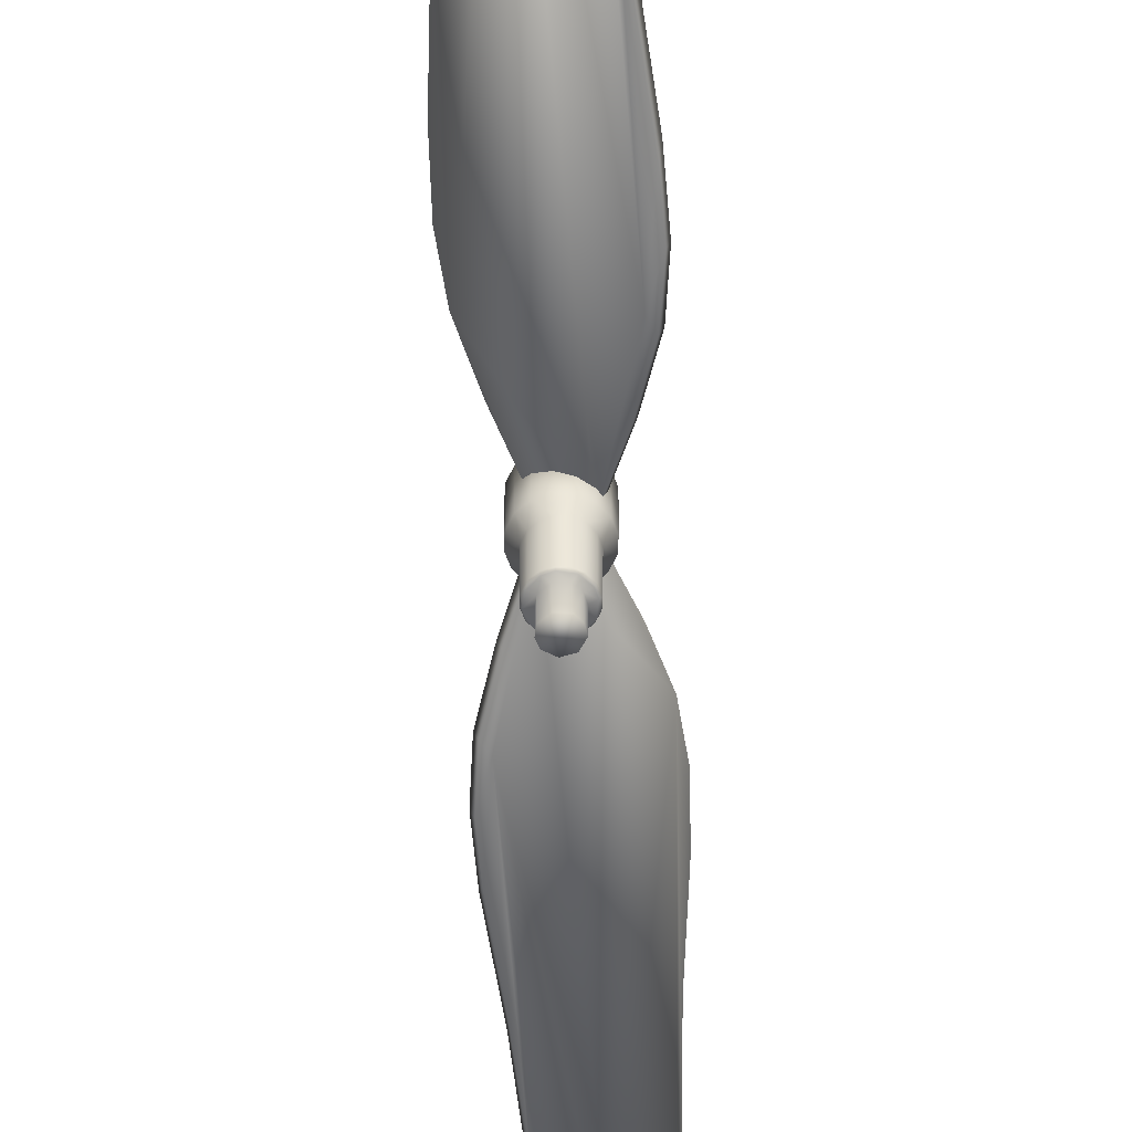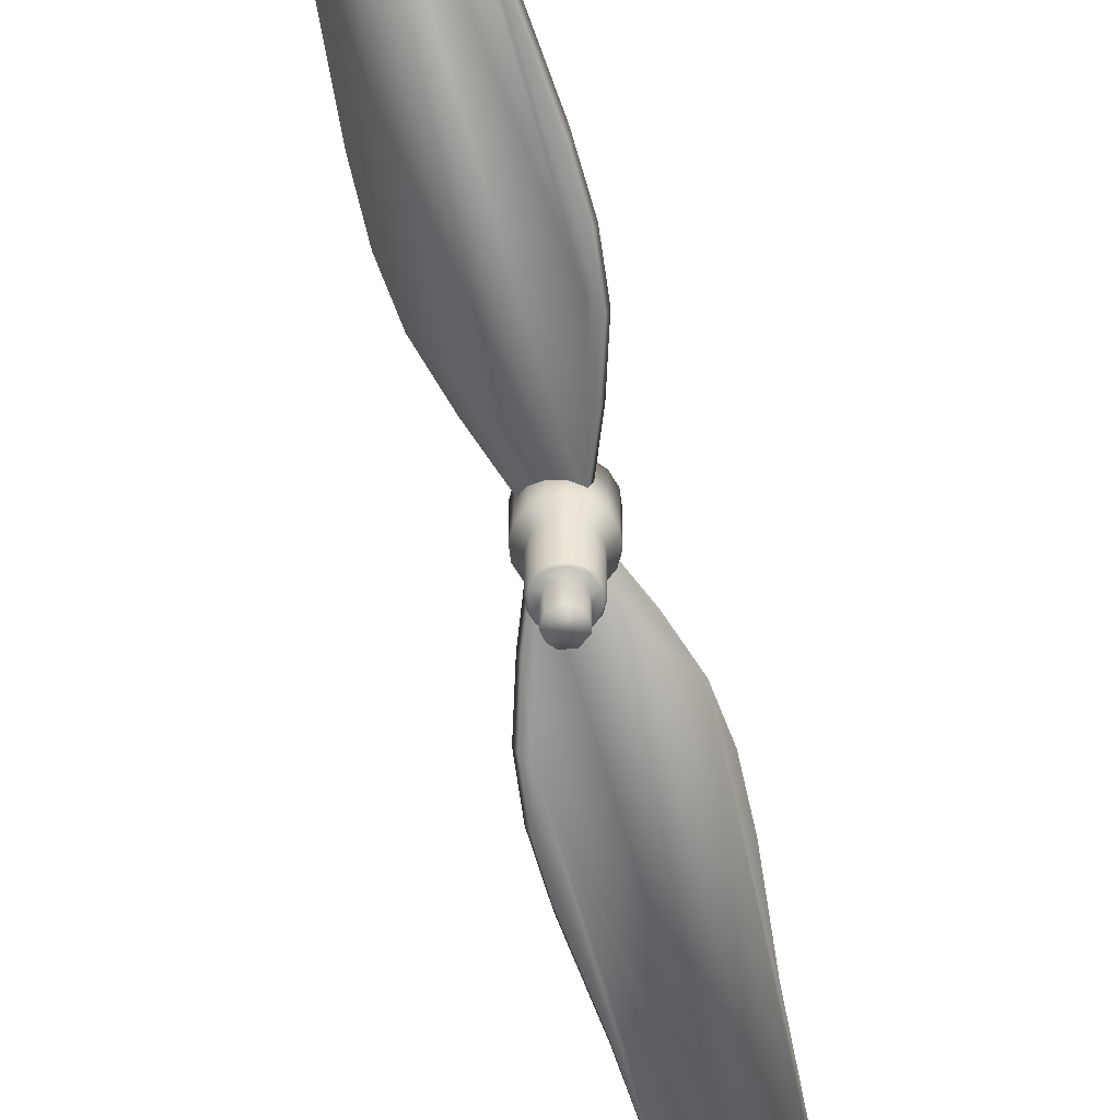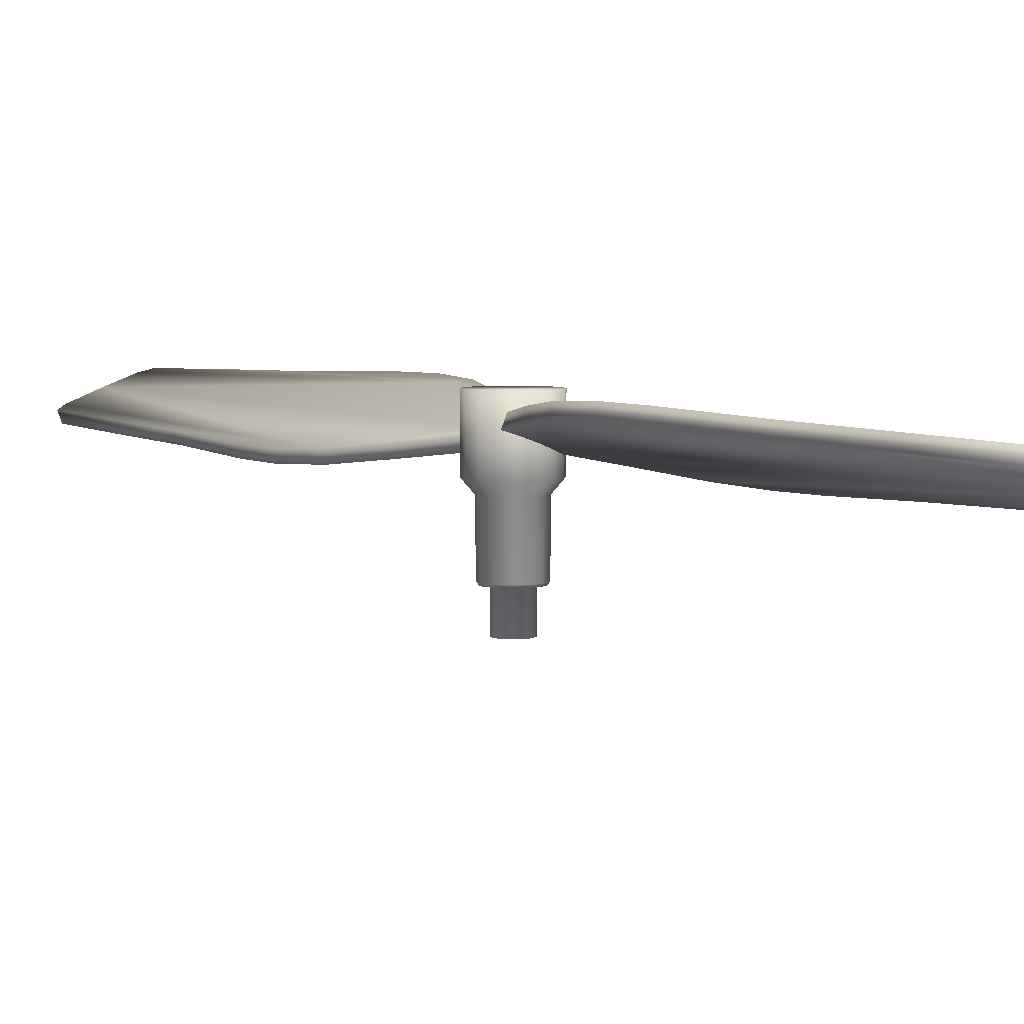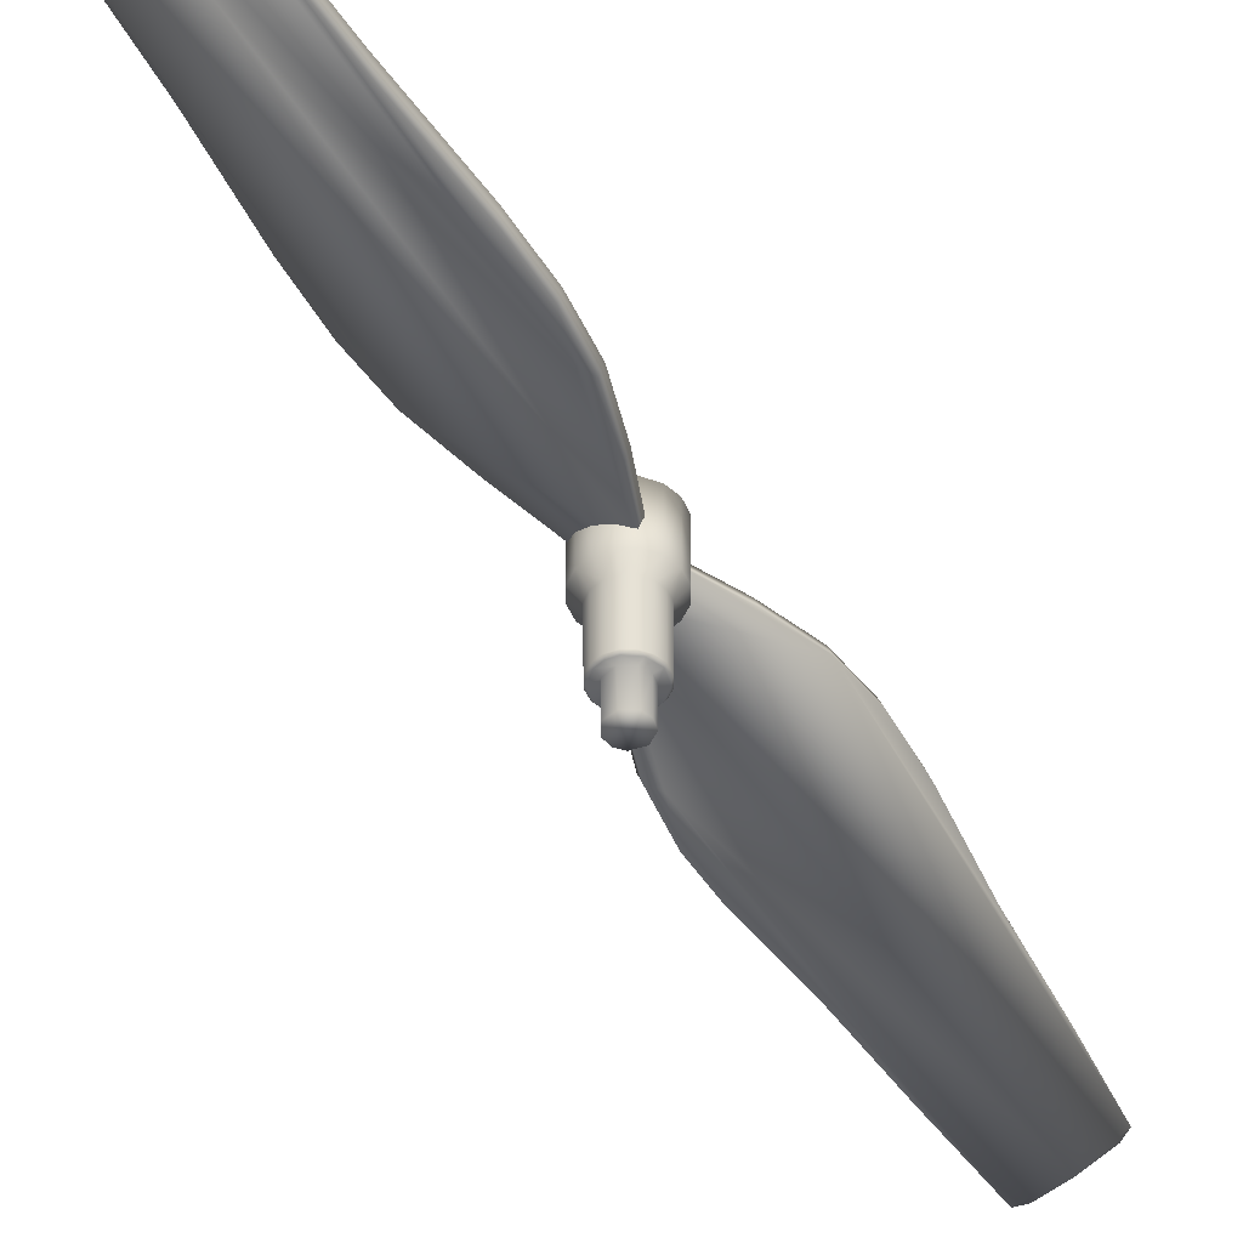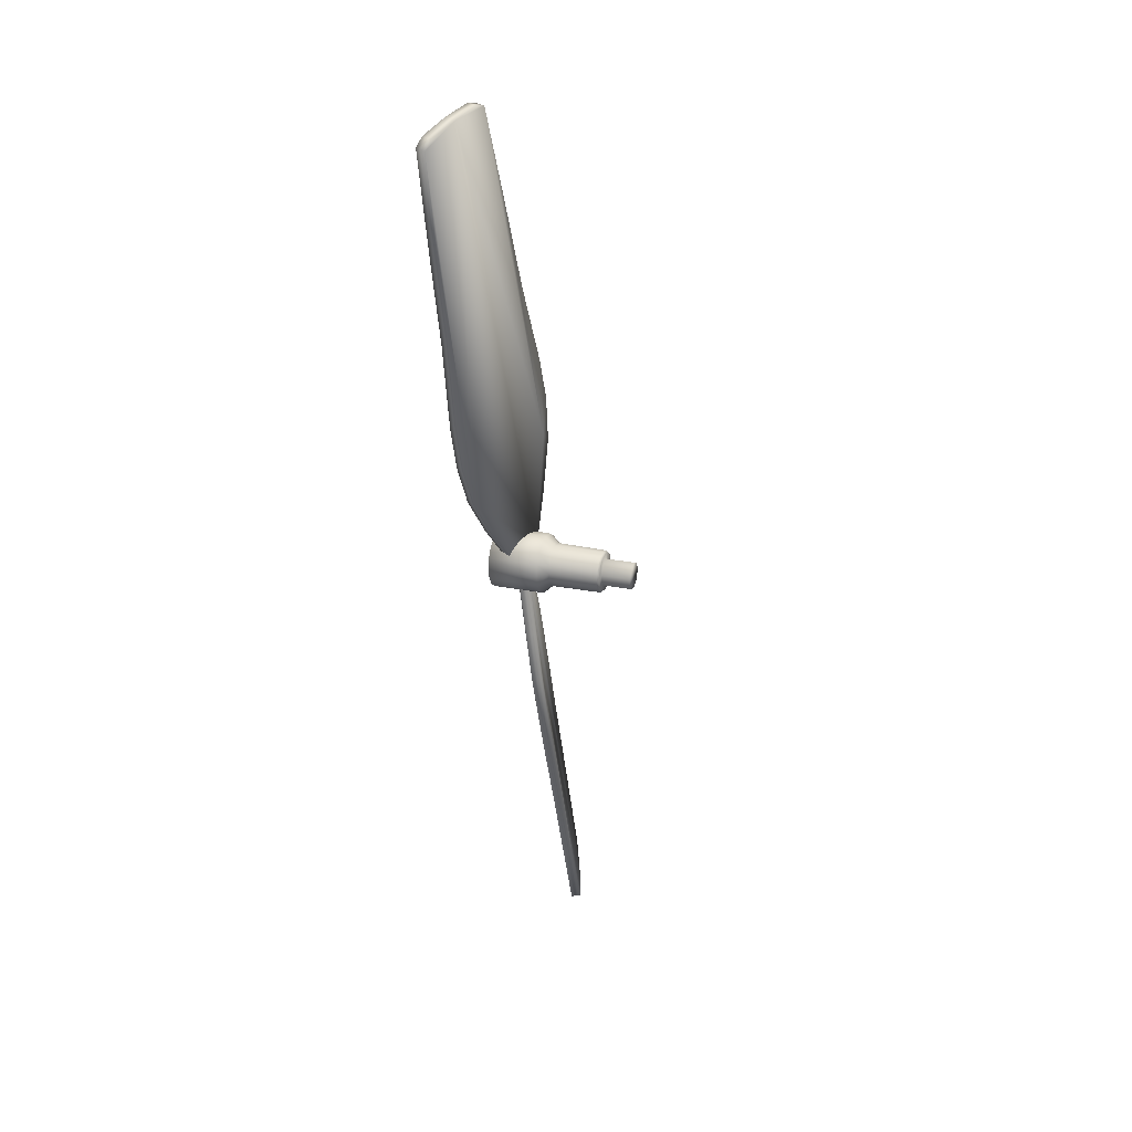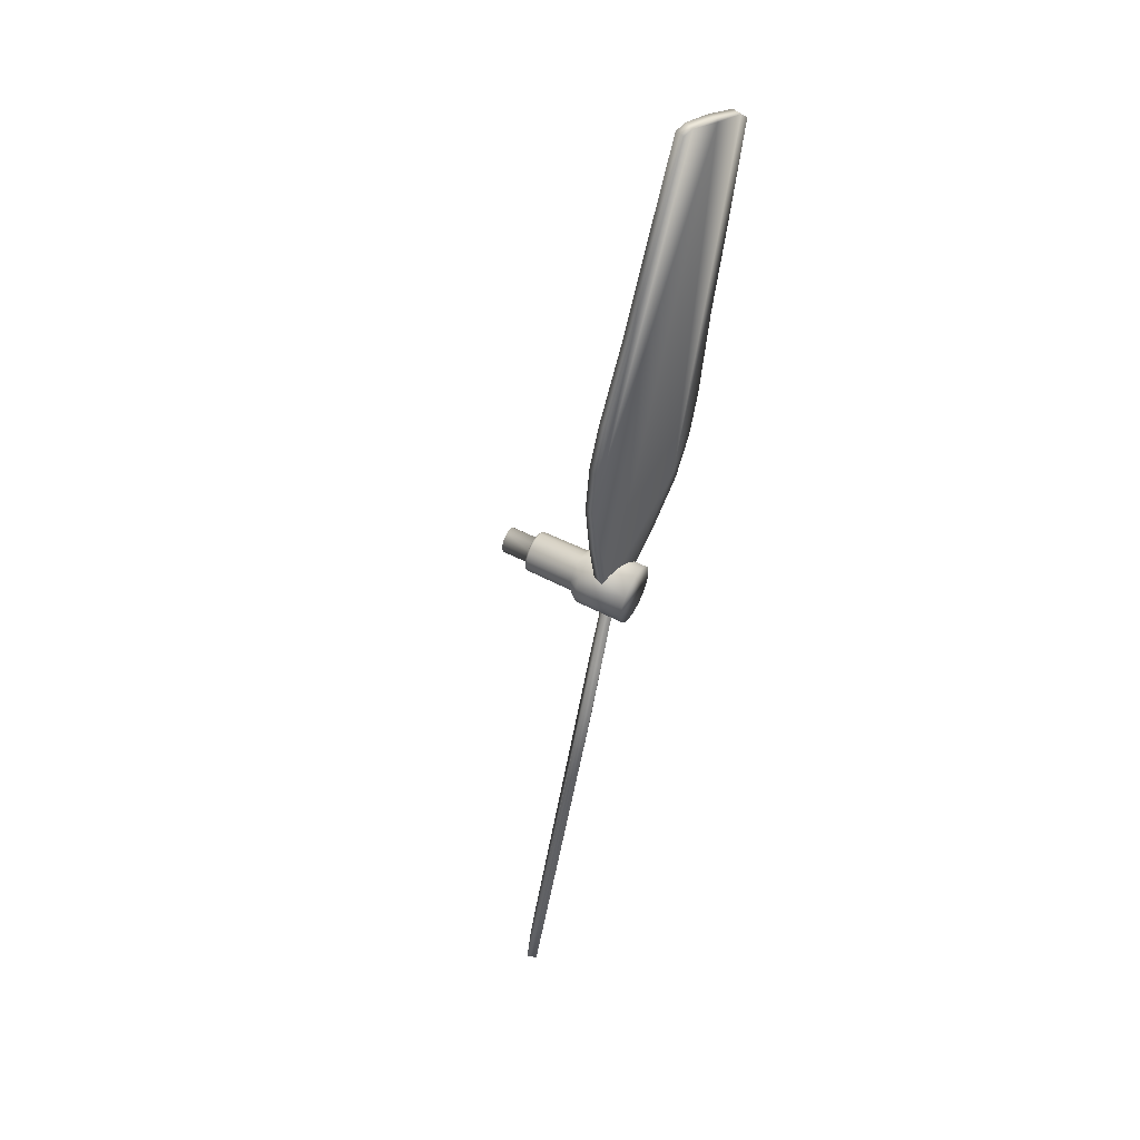
<metadata>
{"format":"obj","ext":"obj","renderer":"f3d","projection":"perspective","resolution":1024,"background":"white","views":[{"elev":-59.7,"azim":-16.2,"up":"+Y"},{"elev":-63.3,"azim":174.7,"up":"+Y"},{"elev":4.6,"azim":127.6,"up":"+Y"},{"elev":-47.2,"azim":-170.6,"up":"+Y"},{"elev":25.5,"azim":-71.3,"up":"+Z"},{"elev":55.4,"azim":118.1,"up":"+Z"}]}
</metadata>
<code>
o 4_L.004_Sphere010.004
v 0.03819 0.5141 0.001382
v 0.03582 0.5141 -0.01334
v 0.02603 0.5141 0.02798
v 0.03767 0.4505 0.001343
v 0.03532 0.4505 -0.01317
v 0.02732 0.4384 0.000969
v 0.02562 0.4384 -0.00956
v 0.02661 0.376 0.000956
v 0.02493 0.376 -0.009334
v 0.02423 0.3733 -0.003916
v 0.01642 0.3731 0.004523
v 0.01481 0.3731 -0.008409
v 0.0167 0.3363 0.003318
v 0.01416 0.3363 -0.009463
v -0.0167 0.3363 0.003325
v 0.03476 0.5141 0.01589
v 0.03433 0.4506 0.01562
v 0.02491 0.4384 0.01131
v 0.02422 0.376 0.01107
v 0.02213 0.3733 0.009903
v 0.02576 0.4505 0.02752
v 0.01871 0.4384 0.01994
v 0.01818 0.3761 0.01948
v 0.01658 0.3733 0.01782
v 0.01141 0.3731 0.01227
v 0.01141 0.3363 0.01227
v 0.01334 0.5141 0.03581
v 0.01327 0.4505 0.03528
v 0.009603 0.4384 0.02564
v 0.0093 0.376 0.02496
v 0.003919 0.3733 0.02423
v 0.002106 0.3731 0.0169
v 0.003329 0.3363 0.0167
v -0.001378 0.5141 0.03819
v -0.001292 0.4504 0.03766
v -0.000984 0.4382 0.02727
v -0.000998 0.376 0.02658
v -0.01589 0.5141 0.03476
v -0.01562 0.4506 0.03432
v -0.01131 0.4384 0.0249
v -0.01107 0.3765 0.0243
v -0.01023 0.3734 0.02239
v -0.01046 0.3731 0.01343
v -0.009453 0.3363 0.01416
v -0.02798 0.5141 0.02603
v -0.02752 0.4505 0.02575
v -0.01994 0.4384 0.0187
v -0.01947 0.3761 0.01818
v -0.01782 0.3733 0.01657
v -0.03581 0.5141 0.01334
v -0.03528 0.4505 0.01326
v -0.02558 0.4384 0.009649
v -0.02492 0.376 0.009333
v -0.02423 0.3733 0.003914
v -0.01689 0.3731 0.002102
v -0.03819 0.5141 -0.001383
v -0.03767 0.4505 -0.001251
v -0.02732 0.4384 -0.000875
v -0.02661 0.376 -0.000958
v -0.03475 0.5141 -0.01589
v -0.03429 0.4504 -0.01561
v -0.02487 0.4383 -0.0113
v -0.0243 0.3765 -0.01108
v -0.02242 0.3735 -0.01026
v -0.01523 0.3731 -0.006967
v -0.01523 0.3363 -0.006967
v -0.02602 0.5141 -0.02798
v -0.02568 0.4505 -0.02759
v -0.01863 0.4384 -0.02001
v -0.01819 0.376 -0.01944
v -0.01289 0.3733 -0.02089
v -0.008404 0.3731 -0.01481
v -0.009459 0.3363 -0.01416
v -0.01334 0.5141 -0.03581
v -0.01317 0.4505 -0.03532
v -0.009556 0.4384 -0.02561
v -0.009331 0.376 -0.02493
v 0.001385 0.5141 -0.03819
v 0.001348 0.4505 -0.03767
v 0.000973 0.4384 -0.02732
v 0.000924 0.3761 -0.02663
v 0.000883 0.3733 -0.02432
v 0.004528 0.3731 -0.01641
v 0.003322 0.3363 -0.0167
v 0.01589 0.5141 -0.03476
v 0.01563 0.4506 -0.03432
v 0.01132 0.4384 -0.02491
v 0.011 0.376 -0.02425
v 0.01027 0.3733 -0.022
v 0.02799 0.5141 -0.02603
v 0.02755 0.4504 -0.02571
v 0.01996 0.4383 -0.01866
v 0.01944 0.376 -0.0182
v 0.01791 0.3733 -0.0164
v -0.2066 0.4891 0.6045
v -0.01711 0.4517 0.2742
v -0.1778 0.5115 0.3401
v -0.1564 0.5038 0.239
v -0.1085 0.5016 0.1167
v -0.02513 0.4861 0.01025
v 0.0188 0.4693 0.01685
v 0.005221 0.4555 0.1711
v -0.2095 0.4764 0.6026
v 0.02136 0.4656 0.1618
v 0.01524 0.4861 0.01729
v -0.02096 0.4982 0.01175
v -0.1007 0.5115 0.1319
v -0.2382 0.5025 0.5906
v -0.2042 0.4901 0.6016
v 0.02084 0.461 0.0911
v 0.003527 0.4513 0.22
v -0.06592 0.5067 0.06477
v -0.1307 0.5158 0.1723
v -0.1773 0.4653 0.6124
v -0.2422 0.4904 0.5892
v -0.1712 0.4767 0.6134
v -0.2509 0.4943 0.5785
v -0.01861 0.4632 0.288
v -0.06839 0.4672 0.3955
v -0.06607 0.4556 0.3803
v -0.1496 0.5153 0.2294
v -0.1857 0.4999 0.3538
v 0.02307 0.4818 0.01837
v 0.02468 0.4722 0.09245
v 0.01732 0.4538 0.1604
v 0.007361 0.4624 0.2213
v -0.1596 0.4723 0.6109
v -0.1118 0.4579 0.4896
v -0.2469 0.506 0.58
v -0.2216 0.4974 0.4745
v -0.2103 0.5092 0.4504
v -0.06976 0.4955 0.0634
v -0.1045 0.5134 0.1182
v -0.1345 0.5046 0.1709
v -0.1638 0.4607 0.6095
v 0.2142 0.4891 -0.6081
v 0.02473 0.4517 -0.2777
v 0.1641 0.5038 -0.2426
v 0.1565 0.5153 -0.2308
v 0.1162 0.5016 -0.1202
v 0.03275 0.4861 -0.01376
v -0.01118 0.4693 -0.02035
v 0.002402 0.4555 -0.1746
v 0.1715 0.4607 -0.613
v 0.2171 0.4764 -0.6061
v -0.01374 0.4656 -0.1653
v -0.007625 0.4861 -0.0208
v 0.02858 0.4982 -0.01525
v 0.1083 0.5115 -0.1354
v 0.2118 0.4901 -0.6051
v 0.1673 0.4727 -0.6145
v -0.01321 0.461 -0.0946
v 0.004094 0.4513 -0.2235
v 0.1278 0.4698 -0.5231
v 0.07354 0.5067 -0.06827
v 0.1383 0.5158 -0.1758
v 0.1849 0.4653 -0.6159
v 0.2498 0.4904 -0.5927
v 0.2458 0.5018 -0.5942
v 0.1809 0.4766 -0.6172
v 0.2585 0.4943 -0.582
v 0.02466 0.4631 -0.2881
v 0.076 0.4672 -0.399
v 0.07369 0.4556 -0.3838
v 0.1856 0.5115 -0.3441
v 0.1934 0.4999 -0.3573
v -0.01545 0.4818 -0.02188
v -0.01706 0.4722 -0.09596
v -0.009697 0.4538 -0.1639
v 0.000259 0.4624 -0.2249
v 0.1194 0.4579 -0.4931
v 0.2544 0.5063 -0.5834
v 0.2292 0.4974 -0.478
v 0.2179 0.5092 -0.4539
v 0.07738 0.4955 -0.06691
v 0.1122 0.5134 -0.1217
v 0.1421 0.5046 -0.1744
g 4_L.004_Sphere010.004_LOL
f 1 2 3
f 10 9 8
f 13 15 14
f 16 1 3
f 20 11 10
f 26 15 13
f 33 15 26
f 34 27 3
f 31 30 37
f 38 34 3
f 44 15 33
f 45 38 3
f 49 42 48
f 43 42 49
f 50 45 3
f 56 50 3
f 54 53 59
f 60 56 3
f 67 60 3
f 73 15 66
f 74 67 3
f 77 71 70
f 78 74 3
f 84 15 73
f 85 78 3
f 89 83 82
f 90 85 3
f 14 15 84
f 2 90 3
f 10 12 94
f 100 101 99
f 135 103 102
f 99 101 103
f 108 109 107
f 104 105 109
f 114 103 135
f 108 95 109
f 114 95 103
f 96 118 120
f 97 121 98
f 97 107 121
f 123 105 124
f 104 124 105
f 104 110 124
f 125 110 104
f 102 110 125
f 96 102 111
f 120 119 128
f 128 119 127
f 131 130 129
f 129 130 117
f 97 122 131
f 99 132 100
f 99 112 132
f 107 112 133
f 99 134 113
f 121 107 113
f 114 135 127
f 108 129 117
f 141 142 140
f 144 145 143
f 140 142 145
f 172 150 149
f 146 147 150
f 157 145 144
f 159 150 172
f 160 136 157
f 159 136 150
f 157 136 145
f 137 162 164
f 139 138 165
f 167 147 168
f 146 168 147
f 146 152 168
f 143 152 169
f 146 170 153
f 137 143 153
f 164 163 171
f 171 163 154
f 174 173 172
f 165 166 174
f 140 175 141
f 176 155 140
f 149 155 176
f 139 149 156
f 140 156 176
f 157 144 151
f 157 151 160
f 159 161 158
f 2 4 5
f 5 6 7
f 7 8 9
f 12 13 14
f 10 11 12
f 1 17 4
f 4 18 6
f 6 19 8
f 8 20 10
f 3 17 16
f 18 21 22
f 22 19 18
f 19 24 20
f 20 25 11
f 11 26 13
f 3 28 21
f 21 29 22
f 29 23 22
f 24 30 31
f 31 25 24
f 25 33 26
f 34 28 27
f 29 35 36
f 30 36 37
f 34 39 35
f 35 40 36
f 36 41 37
f 42 32 31
f 41 42 37
f 42 31 37
f 32 44 33
f 45 39 38
f 40 46 47
f 47 41 40
f 45 51 46
f 48 42 41
f 46 52 47
f 52 48 47
f 49 53 54
f 49 55 43
f 43 15 44
f 50 57 51
f 51 58 52
f 52 59 53
f 60 57 56
f 58 61 62
f 58 63 59
f 64 55 54
f 63 64 59
f 64 54 59
f 55 66 15
f 60 68 61
f 61 69 62
f 69 63 62
f 65 71 72
f 70 64 63
f 70 71 64
f 65 73 66
f 67 75 68
f 68 76 69
f 76 70 69
f 74 79 75
f 75 80 76
f 76 81 77
f 77 82 71
f 72 82 83
f 72 84 73
f 78 86 79
f 79 87 80
f 87 81 80
f 82 88 89
f 90 86 85
f 87 91 92
f 92 88 87
f 89 93 94
f 83 94 12
f 83 14 84
f 90 5 91
f 91 7 92
f 92 9 93
f 94 9 10
f 95 115 103
f 102 103 101
f 117 99 103
f 106 107 105
f 107 109 105
f 116 104 109
f 115 117 103
f 114 116 95
f 116 109 95
f 110 123 124
f 119 118 104
f 119 120 118
f 102 96 120
f 122 98 99
f 122 97 98
f 126 96 111
f 101 110 102
f 104 126 111
f 118 126 104
f 116 119 104
f 125 111 102
f 125 104 111
f 135 128 127
f 128 135 102
f 102 120 128
f 99 130 122
f 108 131 129
f 131 108 107
f 107 97 131
f 132 106 100
f 130 131 122
f 134 121 113
f 99 133 112
f 106 112 107
f 98 134 99
f 136 158 145
f 133 113 107
f 133 99 113
f 116 114 127
f 115 108 117
f 143 145 142
f 161 140 145
f 148 149 147
f 149 150 147
f 151 146 150
f 158 161 145
f 160 151 150
f 160 150 136
f 152 167 168
f 163 162 146
f 163 164 162
f 143 137 164
f 149 139 165
f 166 138 140
f 166 165 138
f 170 137 153
f 146 169 152
f 142 152 143
f 162 170 146
f 146 154 163
f 169 153 143
f 169 146 153
f 144 171 154
f 151 144 154
f 171 144 143
f 143 164 171
f 140 173 166
f 161 172 173
f 174 172 149
f 149 165 174
f 148 175 155
f 173 174 166
f 177 139 156
f 140 155 175
f 148 155 149
f 140 177 156
f 138 177 140
f 176 156 149
f 159 172 161
f 2 1 4
f 5 4 6
f 7 6 8
f 12 11 13
f 1 16 17
f 4 17 18
f 6 18 19
f 8 19 20
f 3 21 17
f 18 17 21
f 22 23 19
f 19 23 24
f 20 24 25
f 11 25 26
f 3 27 28
f 21 28 29
f 29 30 23
f 24 23 30
f 31 32 25
f 25 32 33
f 34 35 28
f 29 28 35
f 30 29 36
f 34 38 39
f 35 39 40
f 36 40 41
f 42 43 32
f 32 43 44
f 45 46 39
f 40 39 46
f 47 48 41
f 45 50 51
f 46 51 52
f 52 53 48
f 49 48 53
f 49 54 55
f 43 55 15
f 50 56 57
f 51 57 58
f 52 58 59
f 60 61 57
f 58 57 61
f 58 62 63
f 64 65 55
f 55 65 66
f 60 67 68
f 61 68 69
f 69 70 63
f 65 64 71
f 65 72 73
f 67 74 75
f 68 75 76
f 76 77 70
f 74 78 79
f 75 79 80
f 76 80 81
f 77 81 82
f 72 71 82
f 72 83 84
f 78 85 86
f 79 86 87
f 87 88 81
f 82 81 88
f 90 91 86
f 87 86 91
f 92 93 88
f 89 88 93
f 83 89 94
f 83 12 14
f 90 2 5
f 91 5 7
f 92 7 9
f 94 93 9
f 95 108 115
f 110 101 123
f 126 118 96
f 116 127 119
f 99 117 130
f 132 112 106
f 134 98 121
f 136 159 158
f 152 142 167
f 170 162 137
f 146 151 154
f 140 161 173
f 148 141 175
f 177 138 139

</code>
